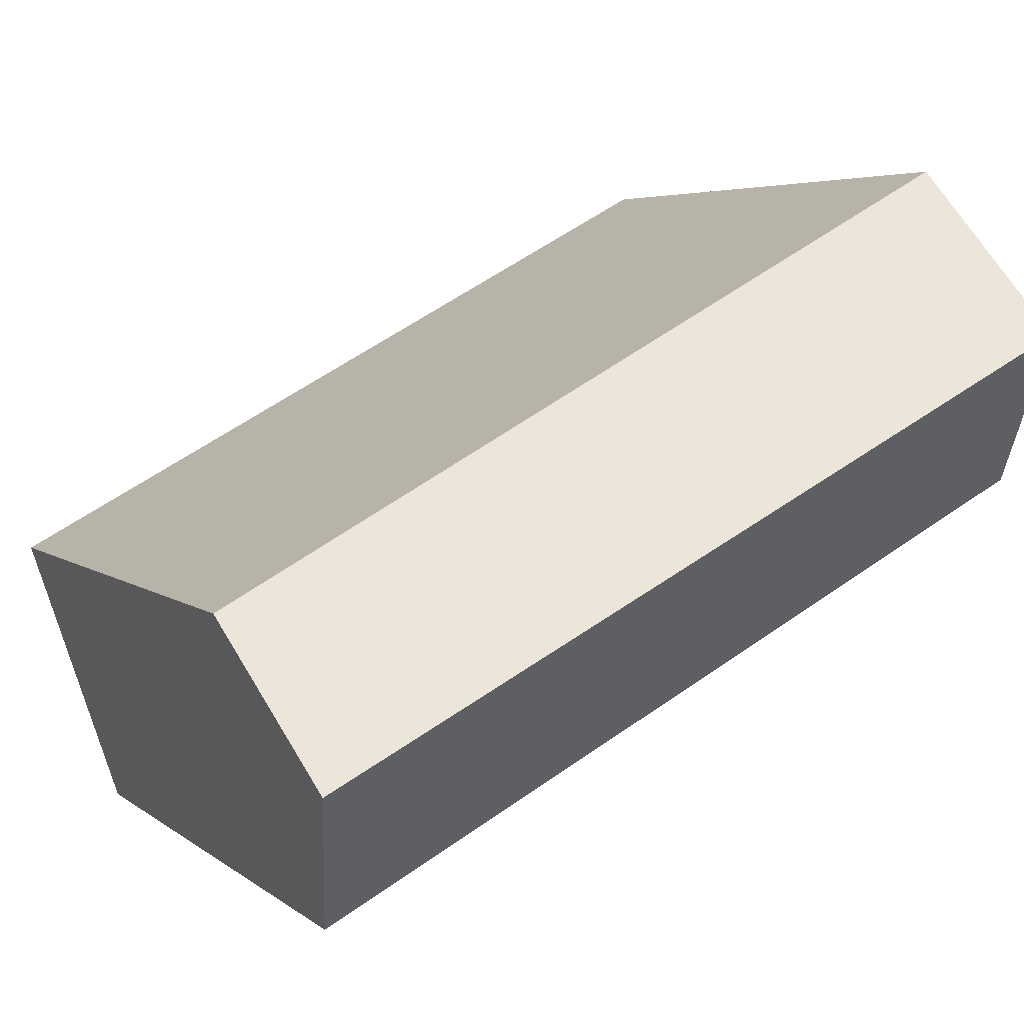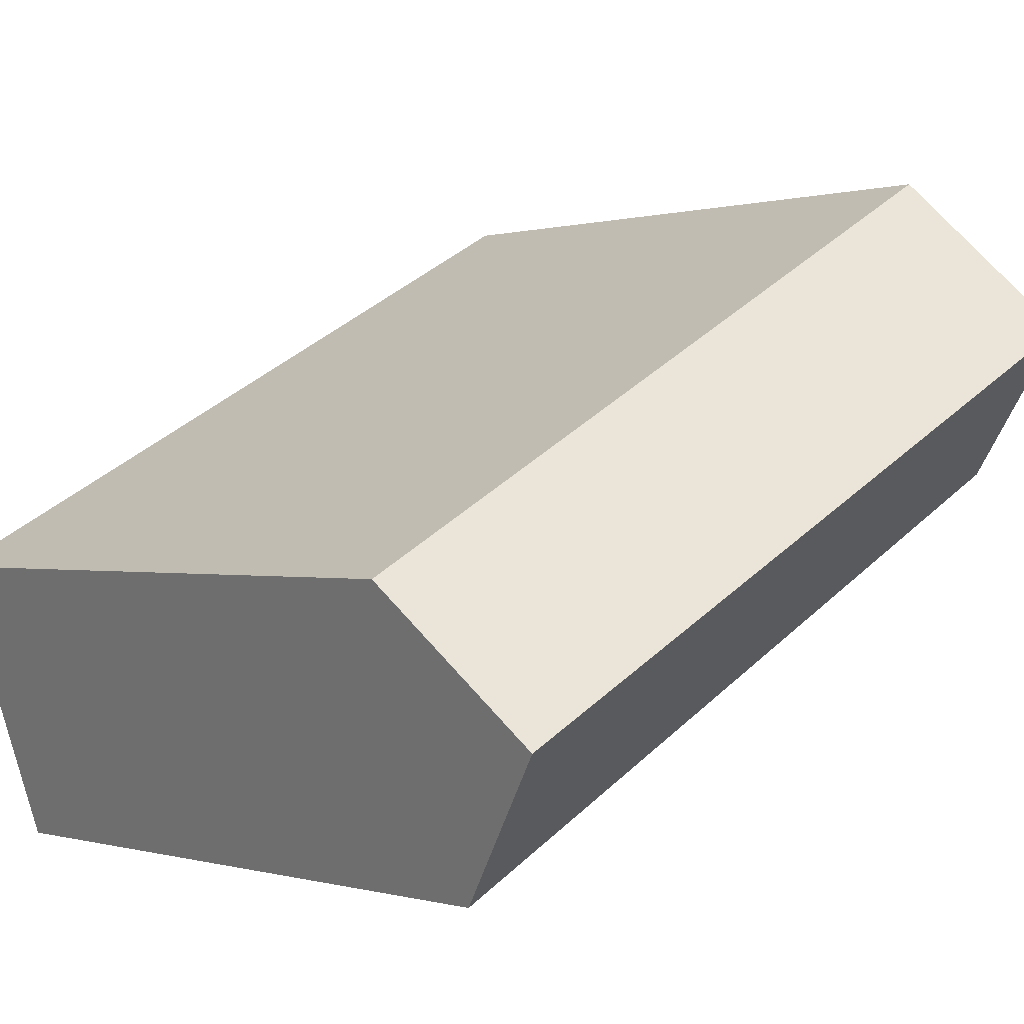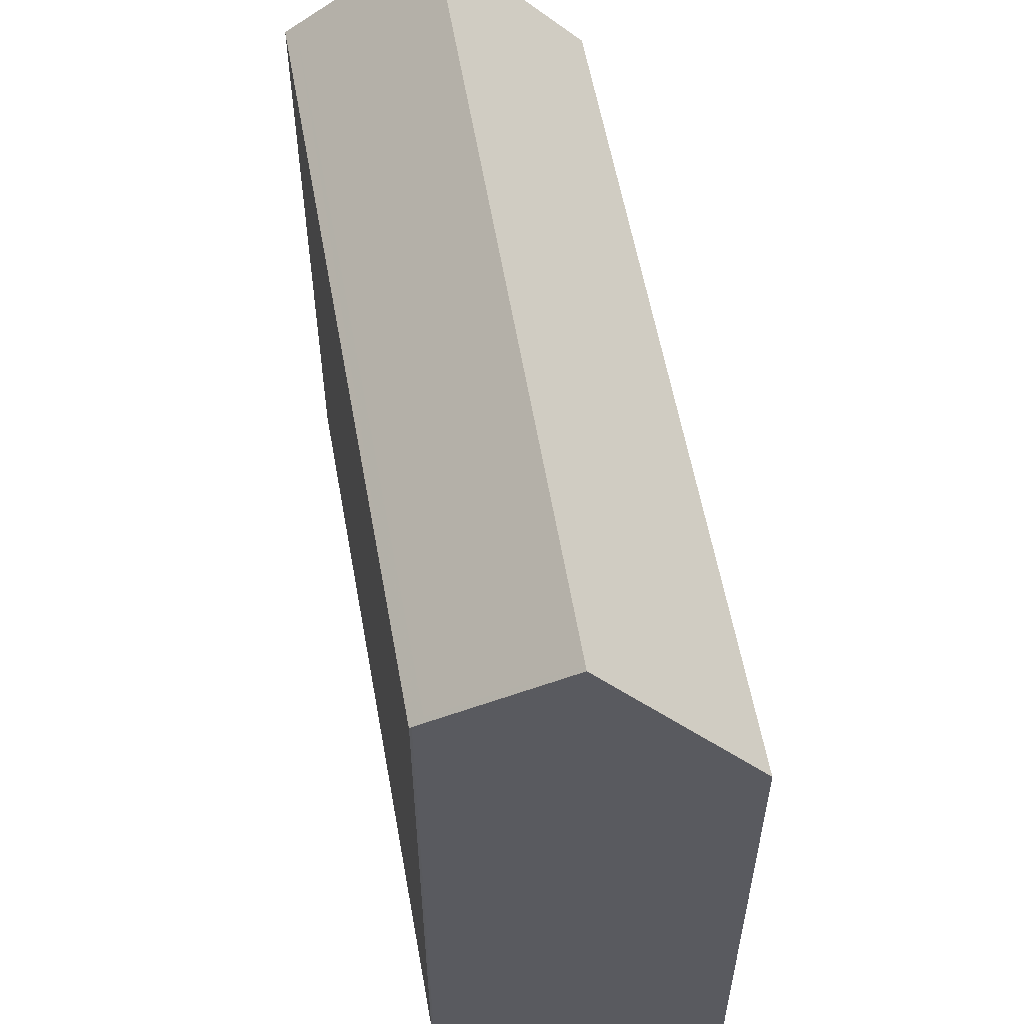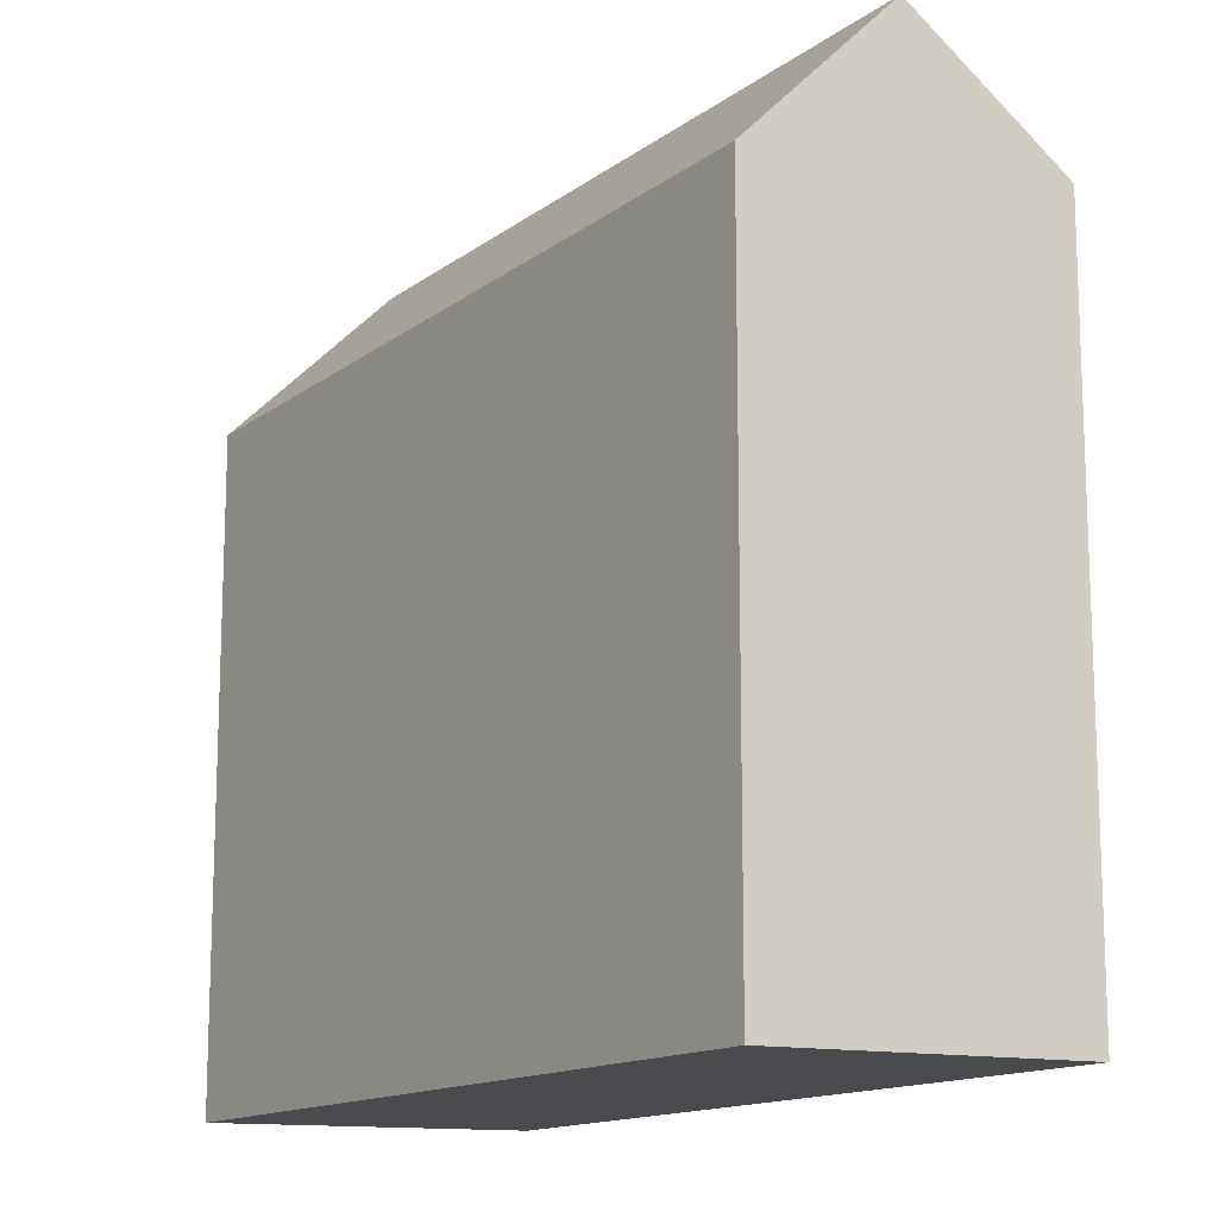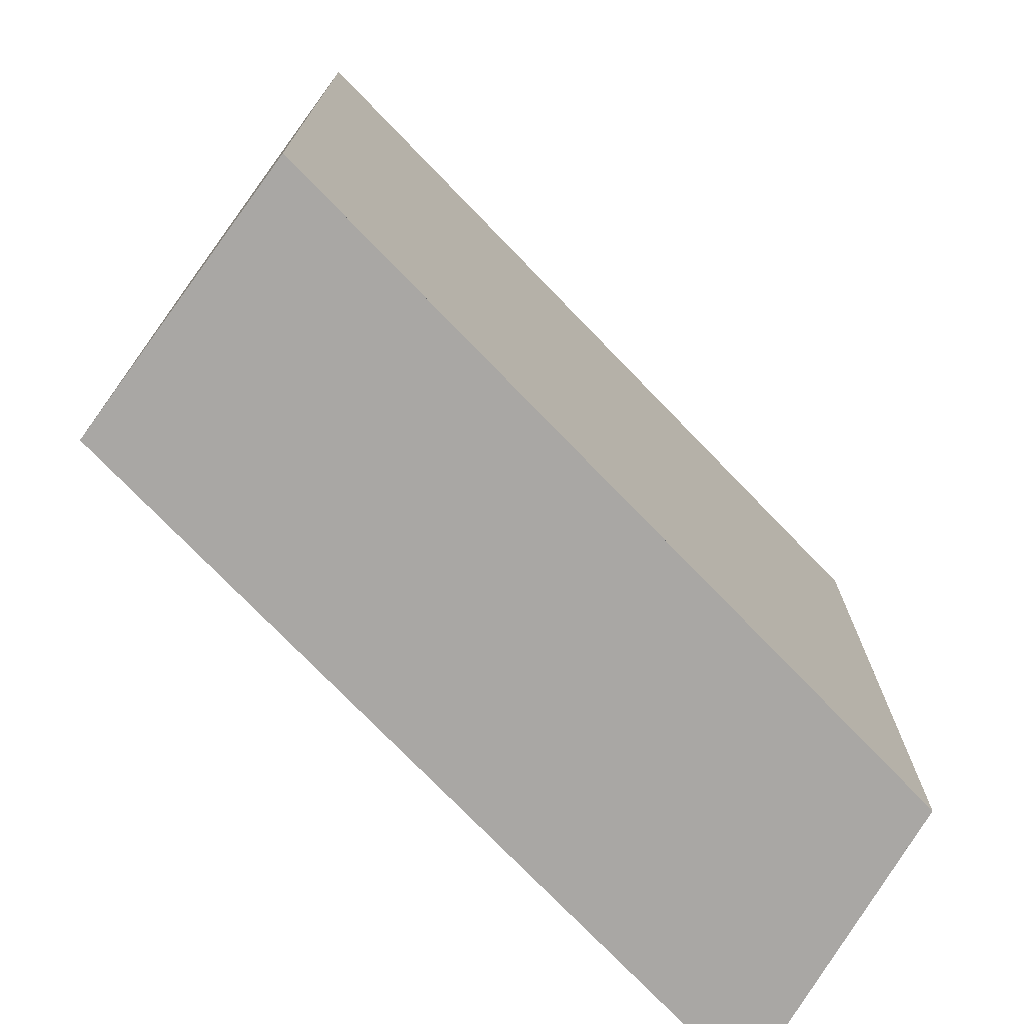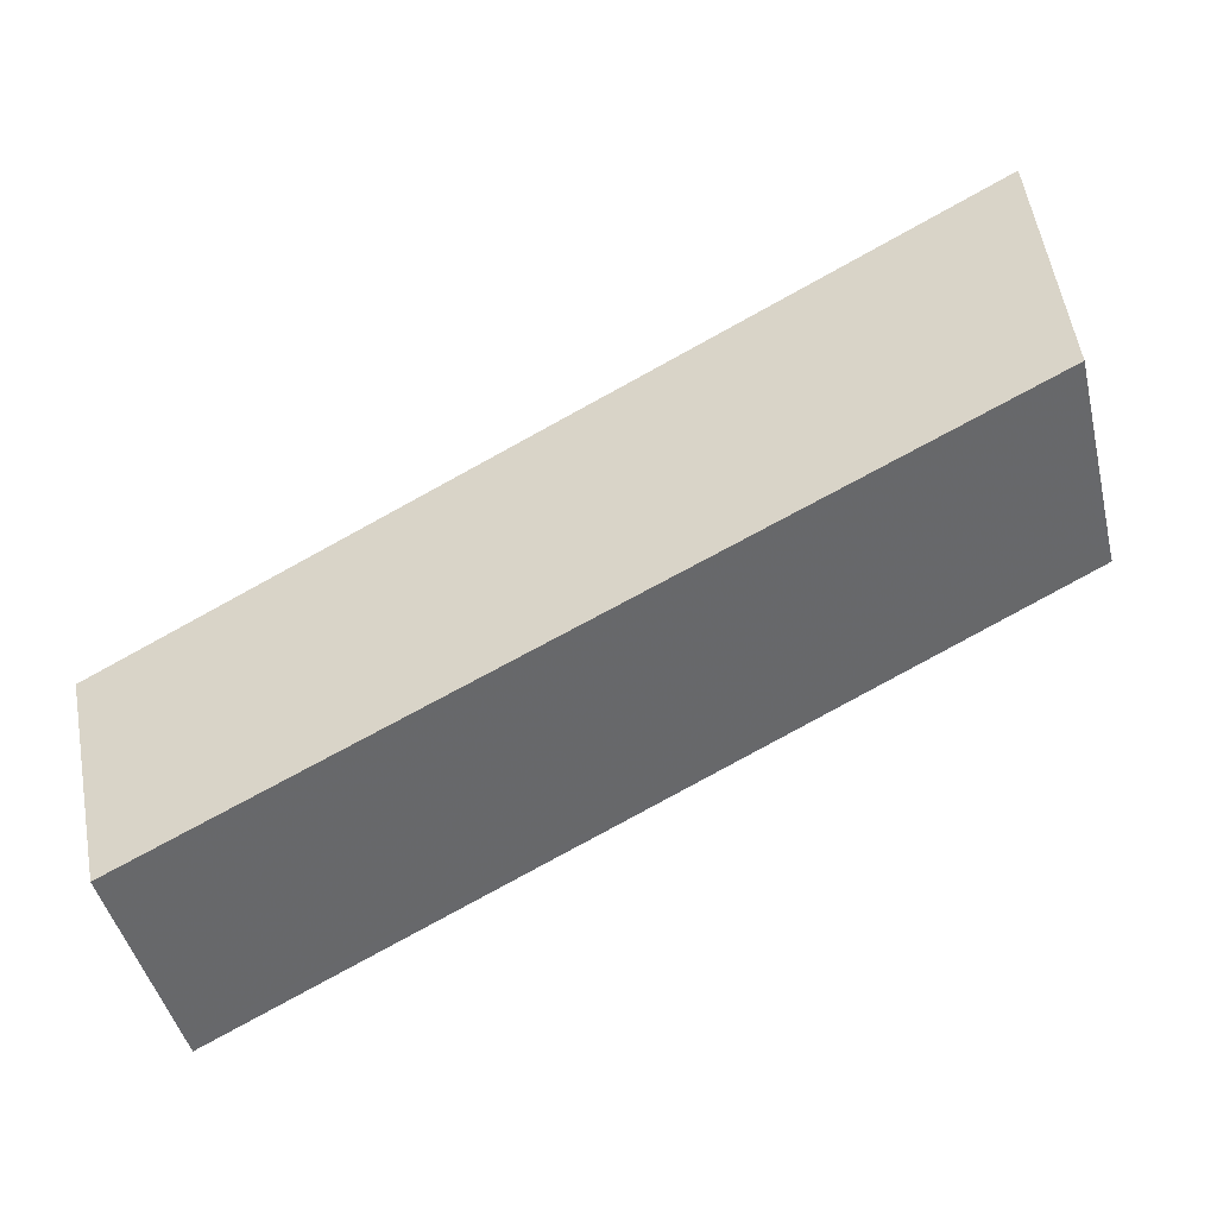
<metadata>
{"format":"obj","ext":"obj","renderer":"f3d","projection":"perspective","resolution":1024,"background":"white","views":[{"elev":4.5,"azim":-24.0,"up":"+Y"},{"elev":0.0,"azim":-42.4,"up":"+Y"},{"elev":57.9,"azim":108.1,"up":"+Z"},{"elev":-14.1,"azim":-95.5,"up":"+Z"},{"elev":-74.7,"azim":-17.7,"up":"+Z"},{"elev":0.7,"azim":3.6,"up":"+Y"}]}
</metadata>
<code>
v -164.2 -1562 10.12
v -153.2 -1556 9.886
v -152.2 -1561 10.44
v -152.2 -1561 10.41
v -162.7 -1566 10.34
v -163.5 -1564 12.33
v -152.7 -1559 12.28
v -152.7 -1559 12.28
v -163.5 -1564 12.33
v -152.2 -1561 10.58
v -162.8 -1566 10.49
v -153.2 -1556 9.887
v -164.2 -1562 10.12
v -152.8 -1559 12.28
v -153.3 -1556 9.889
v -153.3 -1556 9.888
v -152.3 -1561 10.58
v -152.8 -1559 12.28
v -152.3 -1561 10.41
v -163.4 -1564 12.33
v -164.1 -1562 10.12
v -164.1 -1562 10.12
v -163.4 -1564 12.33
v -162.8 -1566 10.49
v -162.7 -1566 10.34
v -164.1 -1562 10.12
v -164.2 -1562 10.12
v -164.2 -1562 0
v -164.1 -1562 0
v -153.2 -1556 9.887
v -153.2 -1556 9.886
v -153.2 -1556 0
v -153.2 -1556 0
v -152.2 -1561 10.41
v -152.2 -1561 10.44
v -152.2 -1561 0
v -152.2 -1561 0
v -152.3 -1561 10.41
v -152.2 -1561 10.41
v -152.2 -1561 0
v -152.3 -1561 0
v -162.8 -1566 10.49
v -162.7 -1566 10.34
v -162.7 -1566 0
v -162.8 -1566 0
v -164.2 -1562 10.12
v -163.5 -1564 12.33
v -163.5 -1564 1.776e-15
v -164.2 -1562 0
v -152.2 -1561 10.58
v -152.7 -1559 12.28
v -152.7 -1559 0
v -152.2 -1561 0
v -152.2 -1561 10.44
v -152.2 -1561 10.58
v -152.2 -1561 0
v -152.2 -1561 0
v -163.5 -1564 12.33
v -162.8 -1566 10.49
v -162.8 -1566 0
v -163.5 -1564 1.776e-15
v -152.7 -1559 12.28
v -153.2 -1556 9.887
v -153.2 -1556 0
v -152.7 -1559 0
v -164.2 -1562 10.12
v -164.2 -1562 10.12
v -164.2 -1562 0
v -164.2 -1562 0
v -153.2 -1556 9.886
v -153.3 -1556 9.888
v -153.3 -1556 1.776e-15
v -153.2 -1556 0
v -162.7 -1566 10.34
v -152.3 -1561 10.41
v -152.3 -1561 0
v -162.7 -1566 0
v -153.3 -1556 9.888
v -164.1 -1562 10.12
v -164.1 -1562 0
v -153.3 -1556 1.776e-15
v -162.7 -1566 10.34
v -162.7 -1566 10.34
v -162.7 -1566 0
v -162.7 -1566 0
v -164.2 -1562 0
v -153.2 -1556 0
v -152.2 -1561 0
v -152.2 -1561 0
v -162.7 -1566 0
f 16 2 12 15
f 18 8 10 17
f 17 10 3 4 19
f 15 12 7 14
f 22 13 1 21
f 24 11 9 23
f 25 5 11 24
f 20 6 13 22
f 21 16 15 22
f 23 18 17 24
f 24 17 19 25
f 22 15 14 20
f 27 28 29 26
f 31 32 33 30
f 35 36 37 34
f 39 40 41 38
f 43 44 45 42
f 47 48 49 46
f 51 52 53 50
f 55 56 57 54
f 59 60 61 58
f 63 64 65 62
f 67 68 69 66
f 71 72 73 70
f 75 76 77 74
f 79 80 81 78
f 83 84 85 82
f 87 88 89 90 86

</code>
